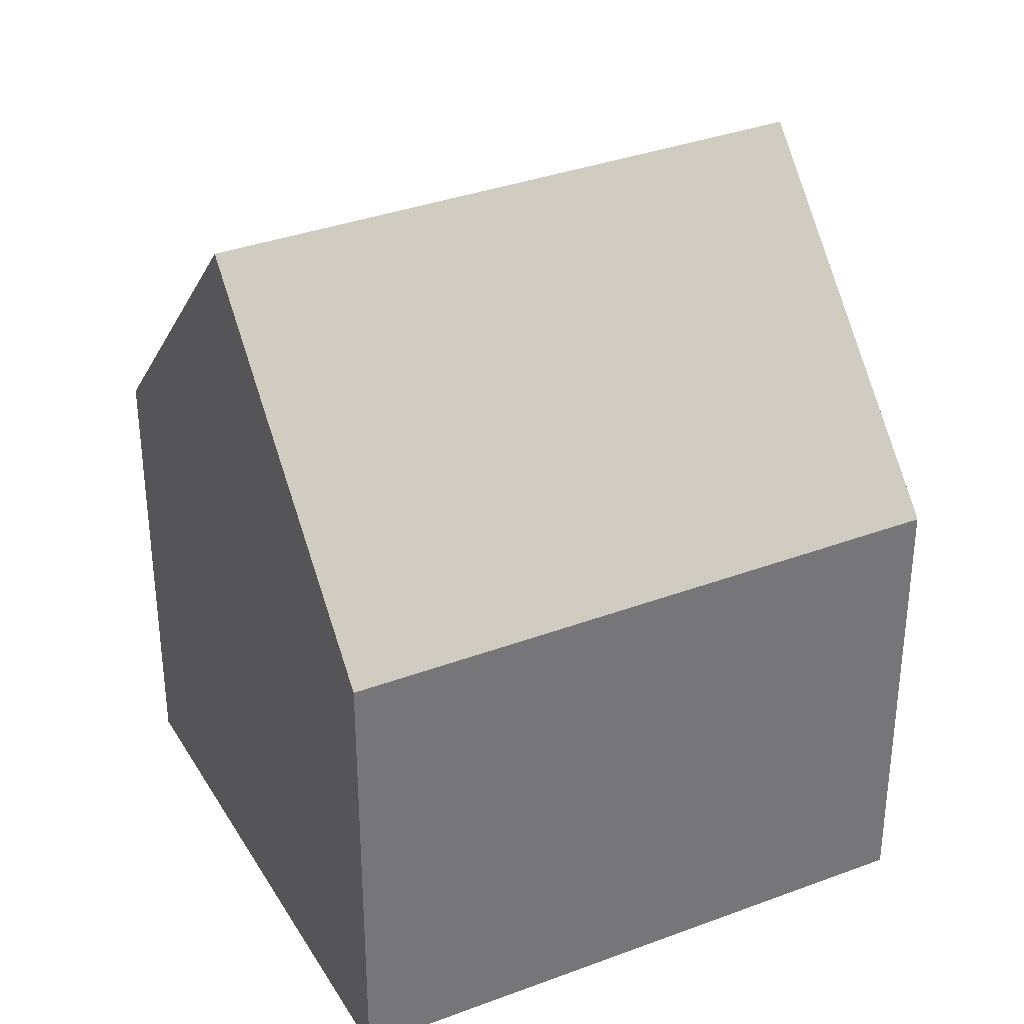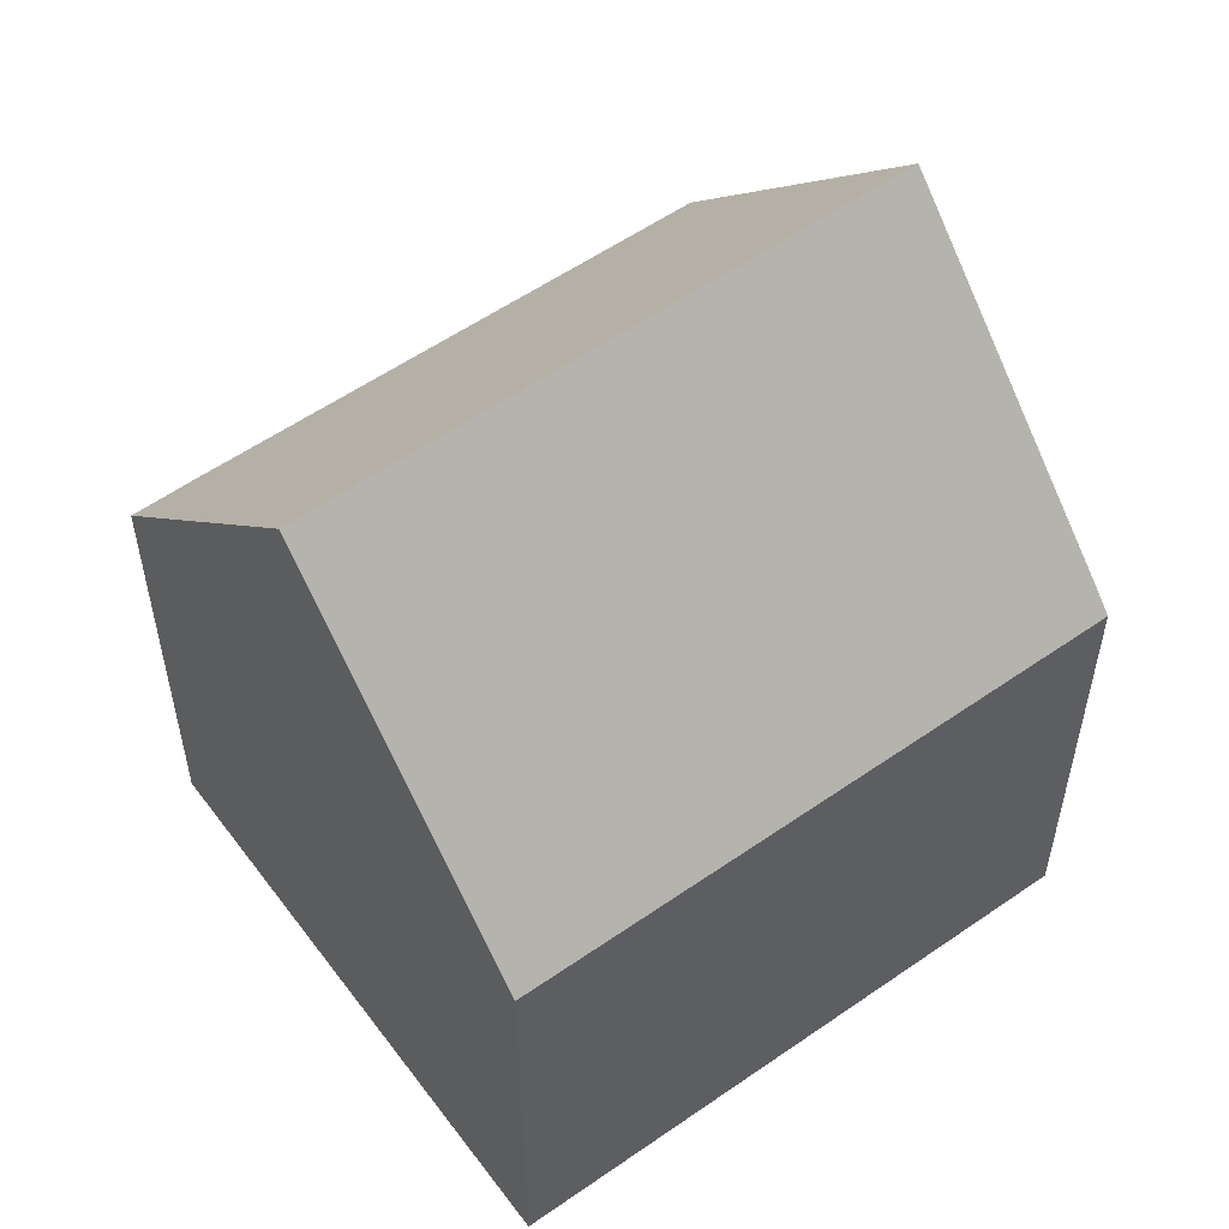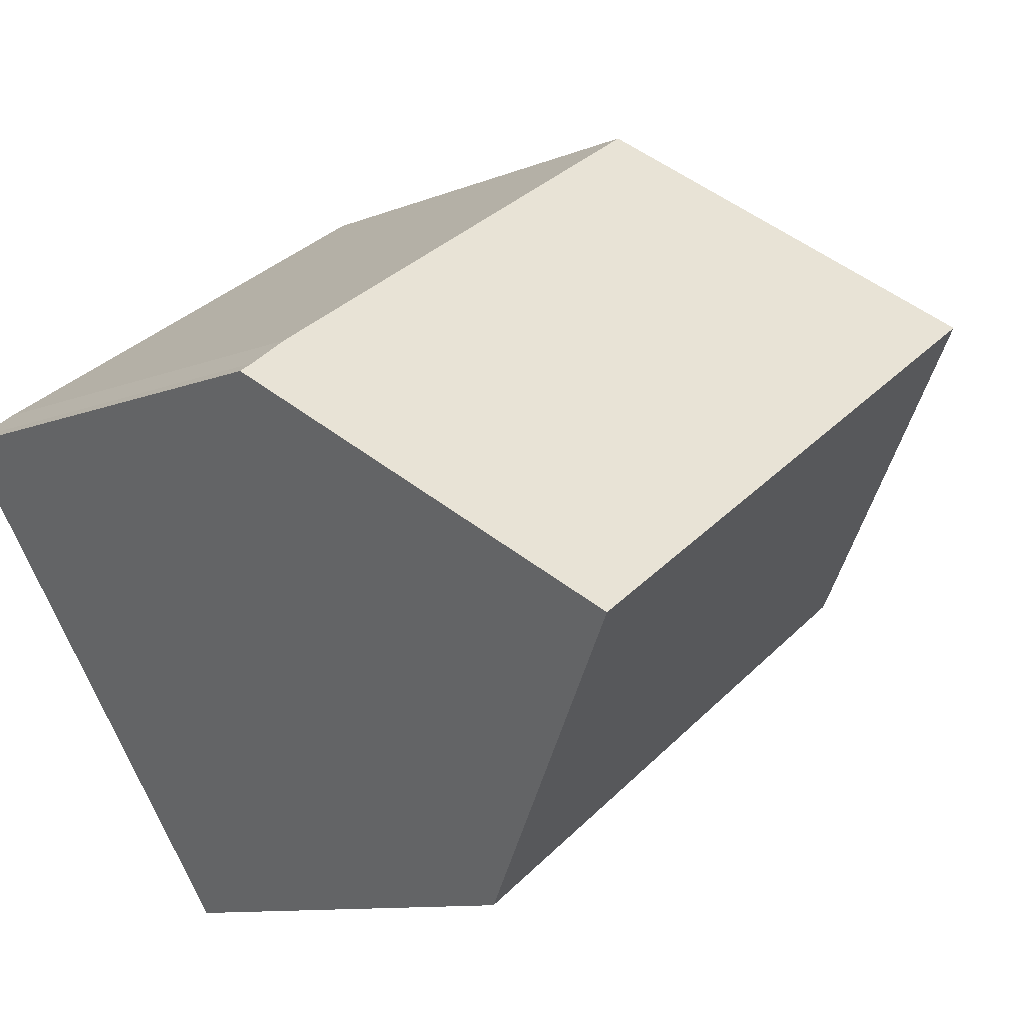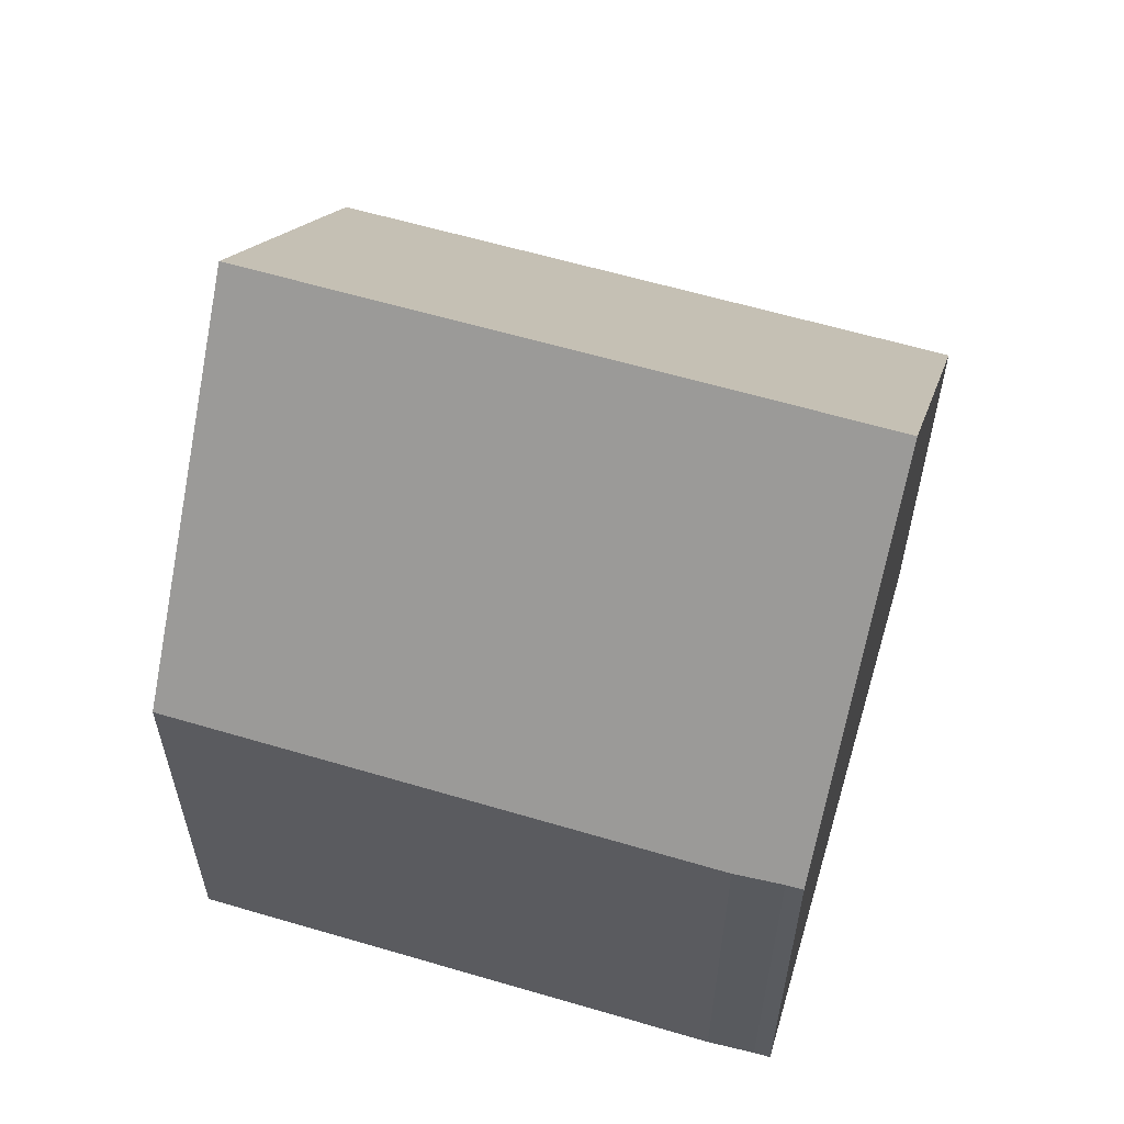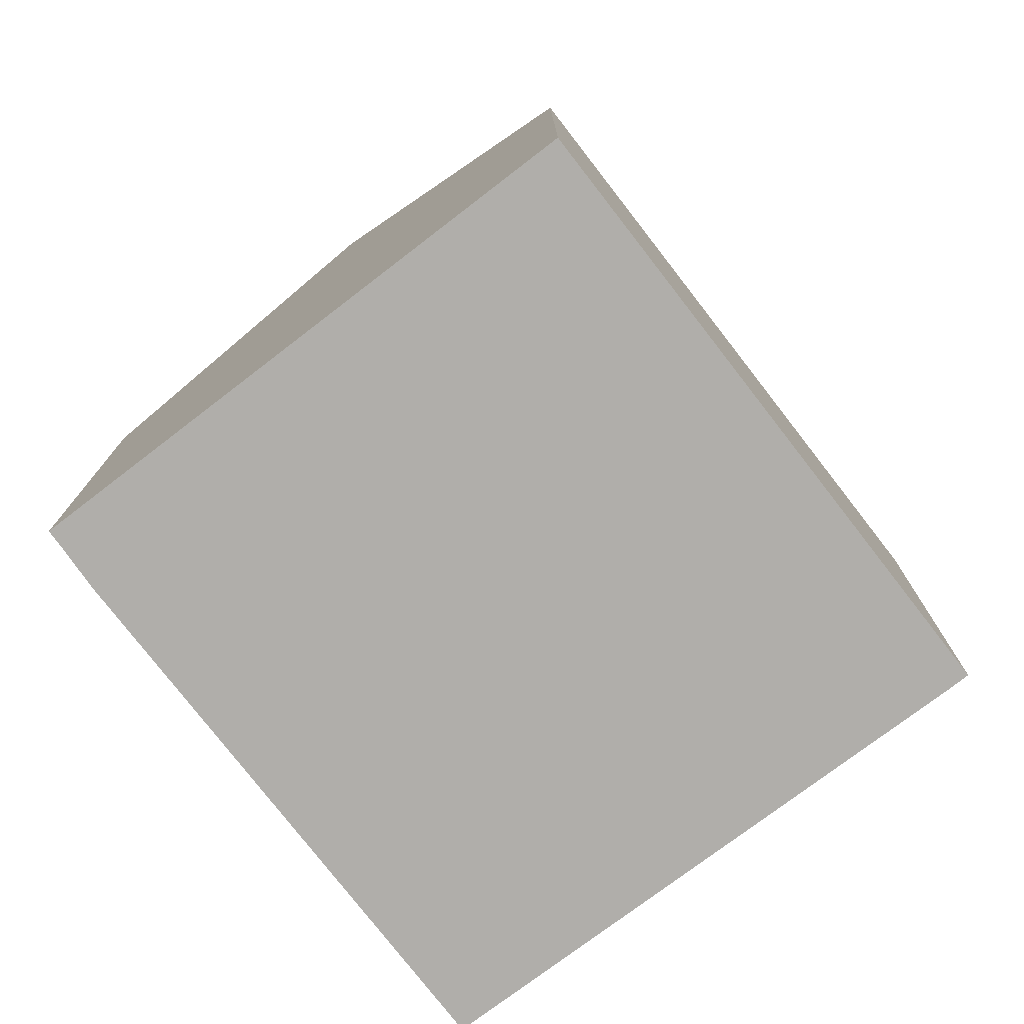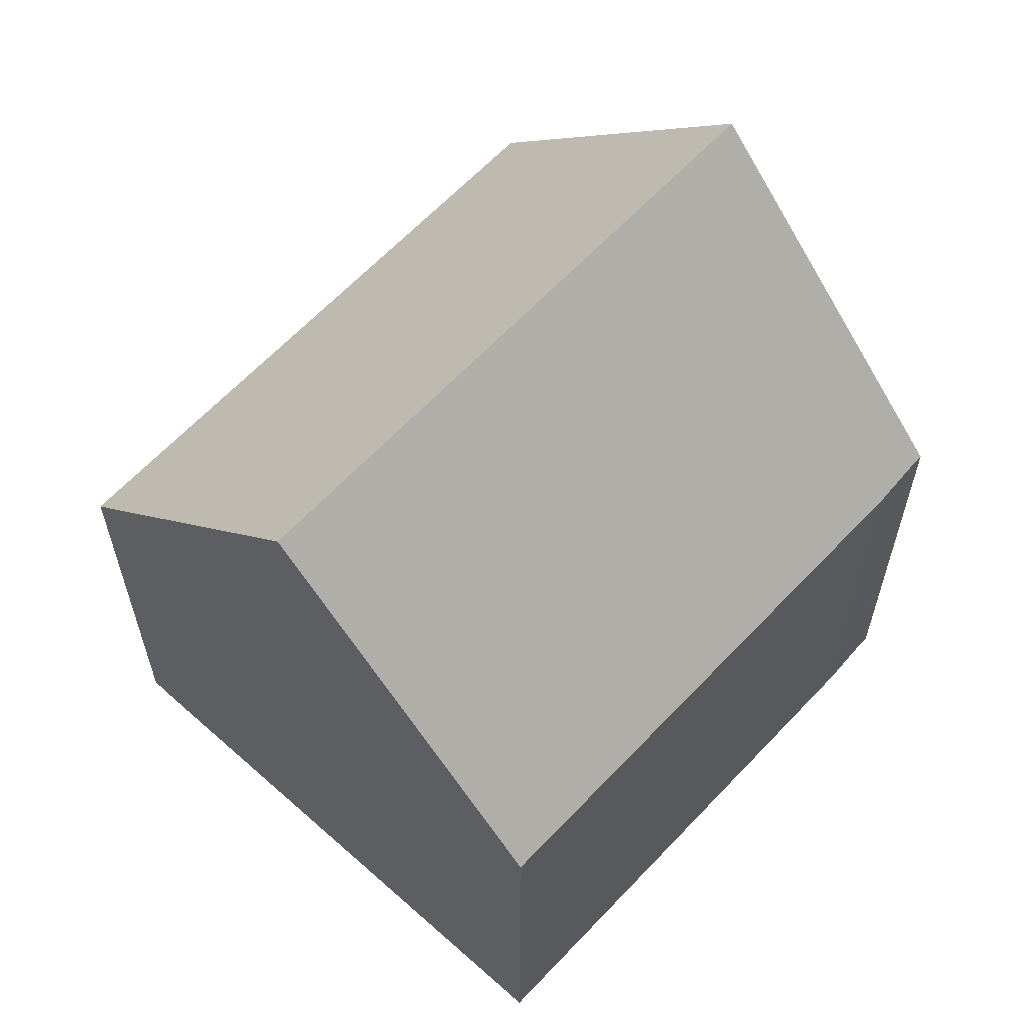
<metadata>
{"format":"obj","ext":"obj","renderer":"f3d","projection":"perspective","resolution":1024,"background":"white","views":[{"elev":34.8,"azim":-172.9,"up":"+Y"},{"elev":56.5,"azim":177.7,"up":"+Y"},{"elev":-10.1,"azim":136.2,"up":"+Z"},{"elev":61.7,"azim":50.3,"up":"+Y"},{"elev":-77.8,"azim":161.5,"up":"+Y"},{"elev":63.1,"azim":-13.2,"up":"+Y"}]}
</metadata>
<code>
v  4.893 6.806 7.056
v  9.993 11.43 -1.513
v  2.446 11.43 3.534
v  5.298 6.804 6.787
v  11.6 6.778 2.603
v  12.17 6.813 2.179
v  12.38 6.817 2.036
v  0 6.796 4.161e-16
v  7.894 7.375 -4.633
v  7.594 6.796 -5.079
v  0.161 7.111 0.244
v  0.329 7.428 0.486
v  0.161 -1.494e-17 0.244
v  0 0 0
v  0.329 -2.976e-17 0.486
v  2.446 -2.164e-16 3.534
v  4.893 -4.321e-16 7.056
v  11.6 -1.594e-16 2.603
v  5.298 -4.156e-16 6.787
v  12.17 -1.334e-16 2.179
v  12.38 -1.247e-16 2.036
v  9.993 9.264e-17 -1.513
v  7.894 2.837e-16 -4.633
v  7.594 3.11e-16 -5.079
g defaultobject
f 1 2 3
f 2 1 4
f 2 4 5
f 2 5 6
f 2 6 7
f 8 9 10
f 9 8 2
f 2 8 3
f 3 8 11
f 3 11 12
f 8 13 11
f 13 8 14
f 12 1 3
f 1 12 11
f 1 11 13
f 1 13 15
f 1 15 16
f 1 16 17
f 17 4 1
f 4 17 5
f 5 17 18
f 18 17 19
f 5 20 6
f 20 5 18
f 6 21 7
f 21 6 20
f 21 2 7
f 2 21 9
f 9 21 22
f 9 22 10
f 10 22 23
f 10 23 24
f 24 8 10
f 8 24 14
f 20 22 21
f 22 20 18
f 22 18 19
f 22 19 23
f 23 19 24
f 24 19 14
f 14 19 17
f 14 17 16
f 14 16 15
f 14 15 13

</code>
